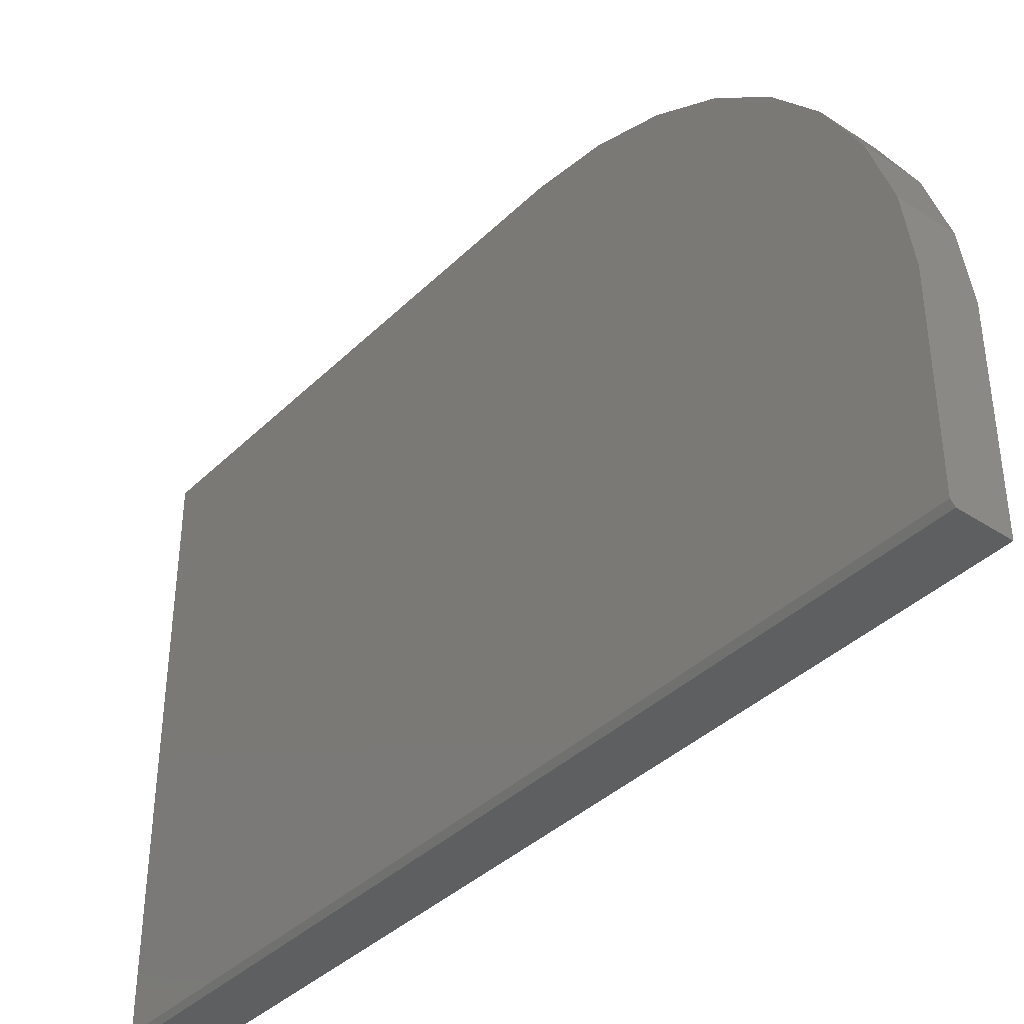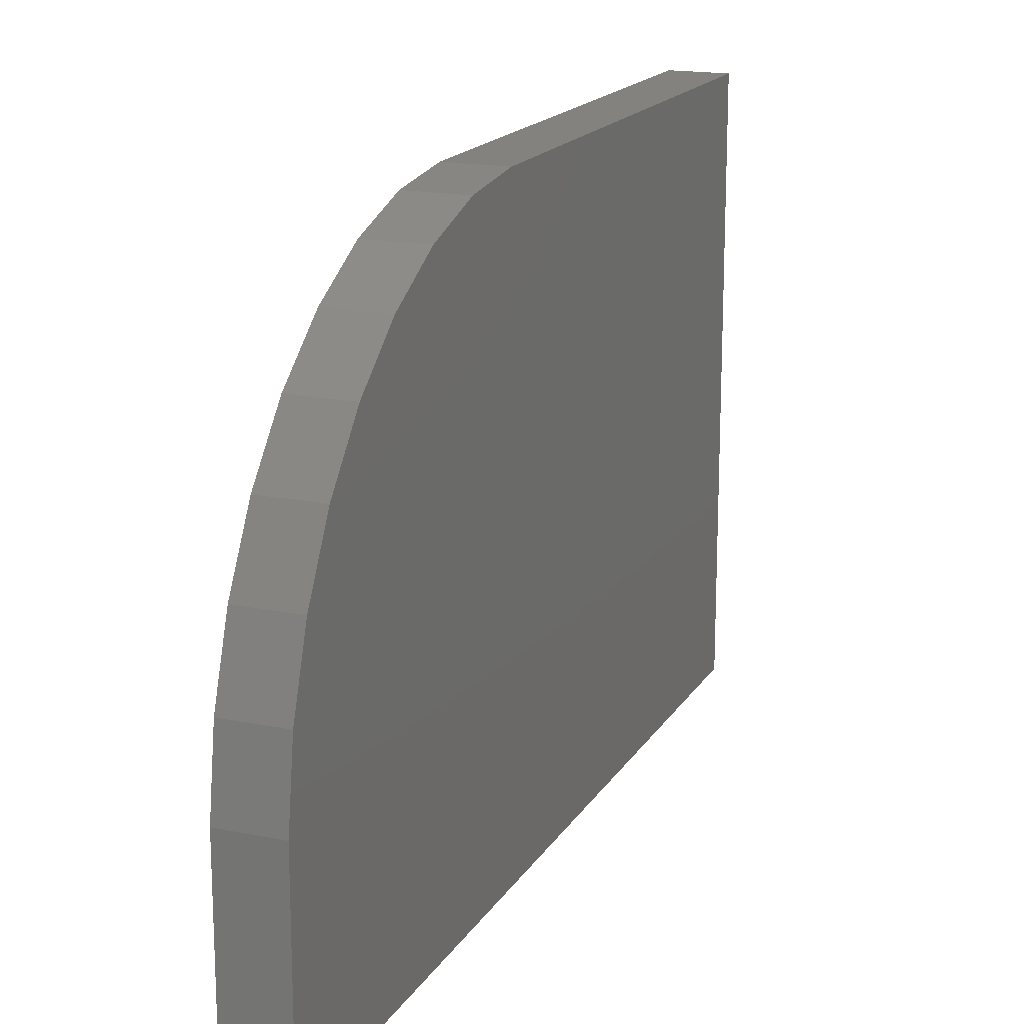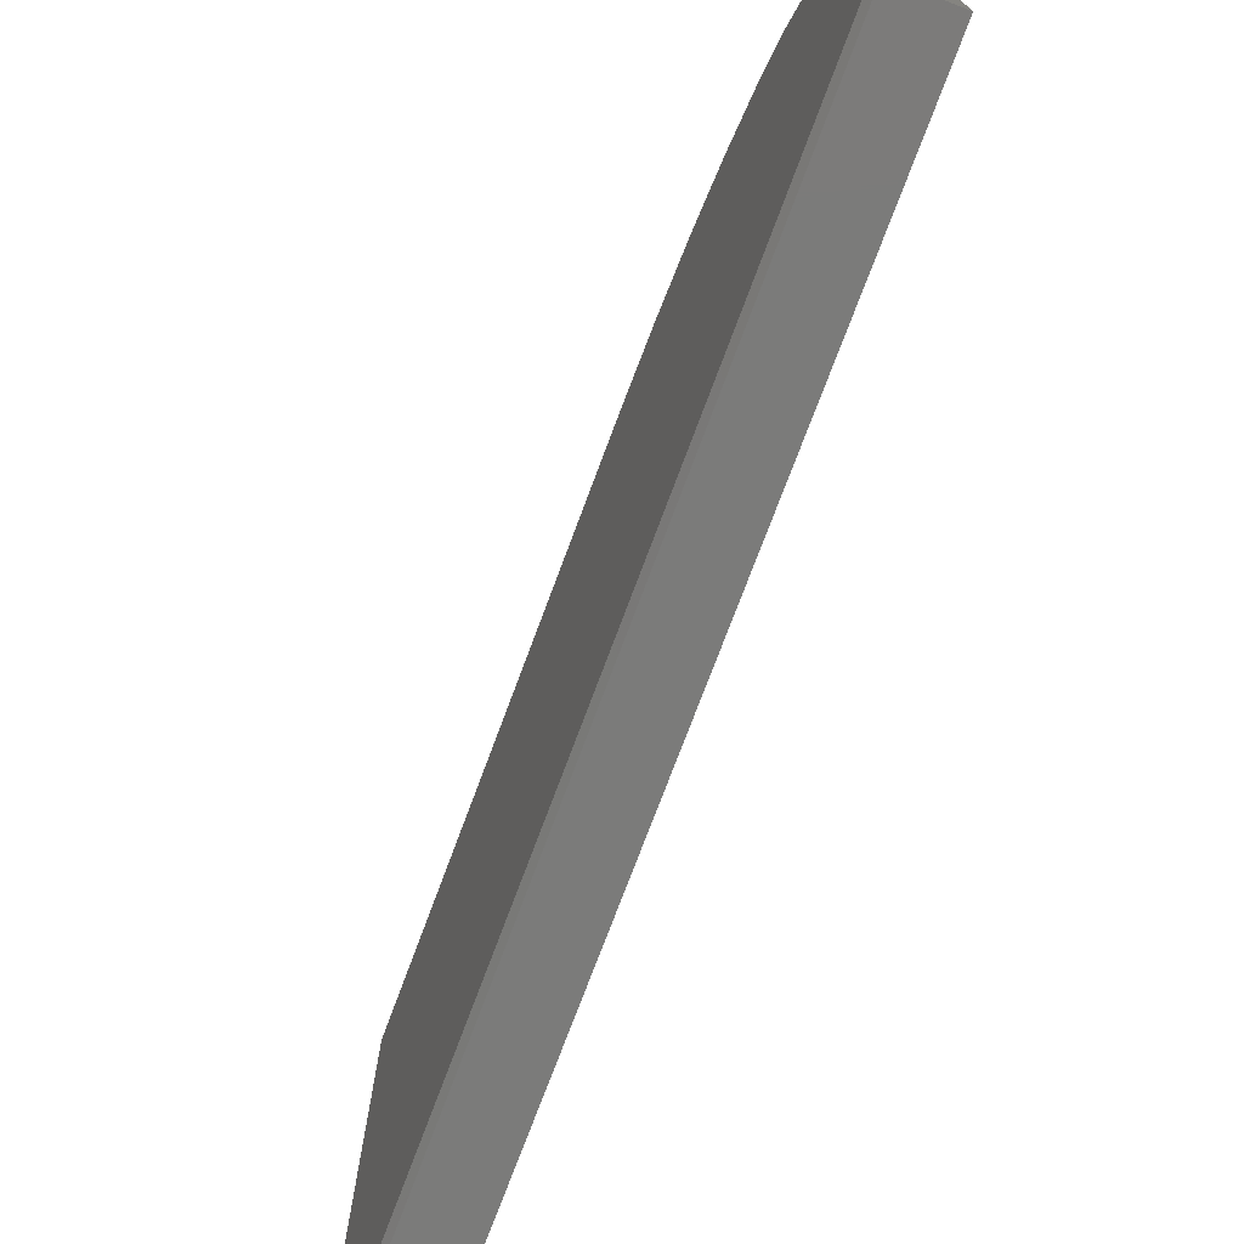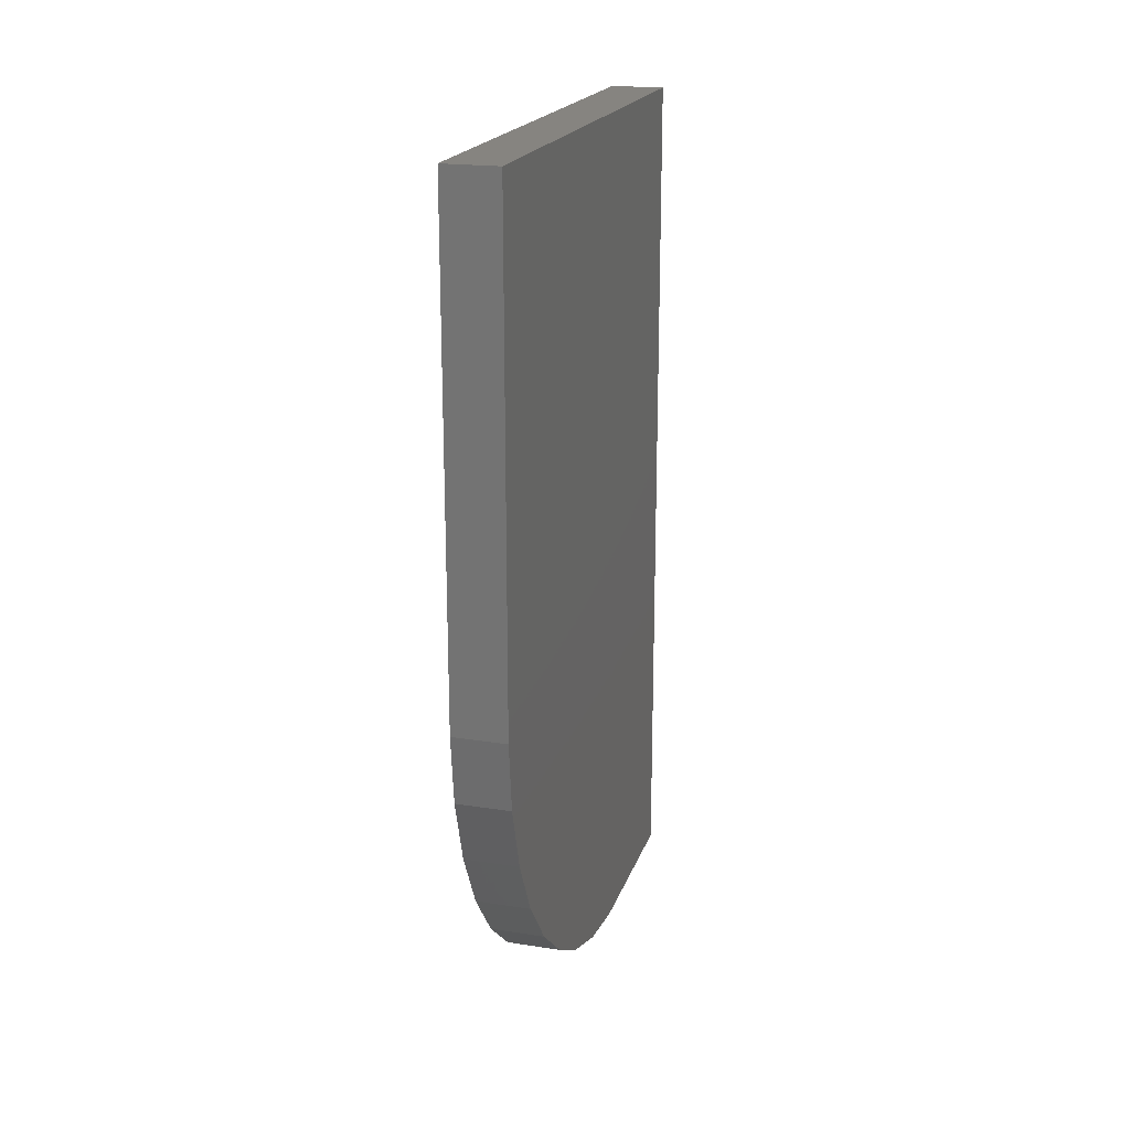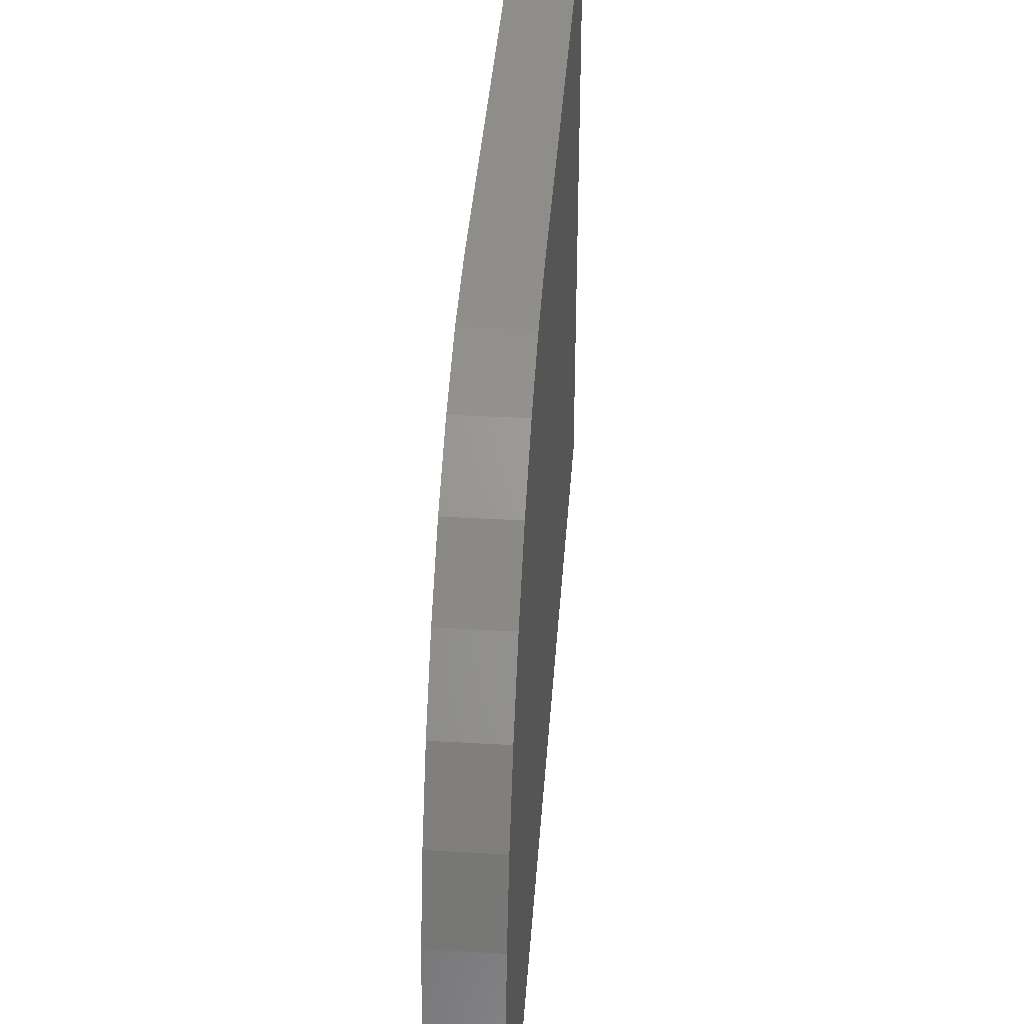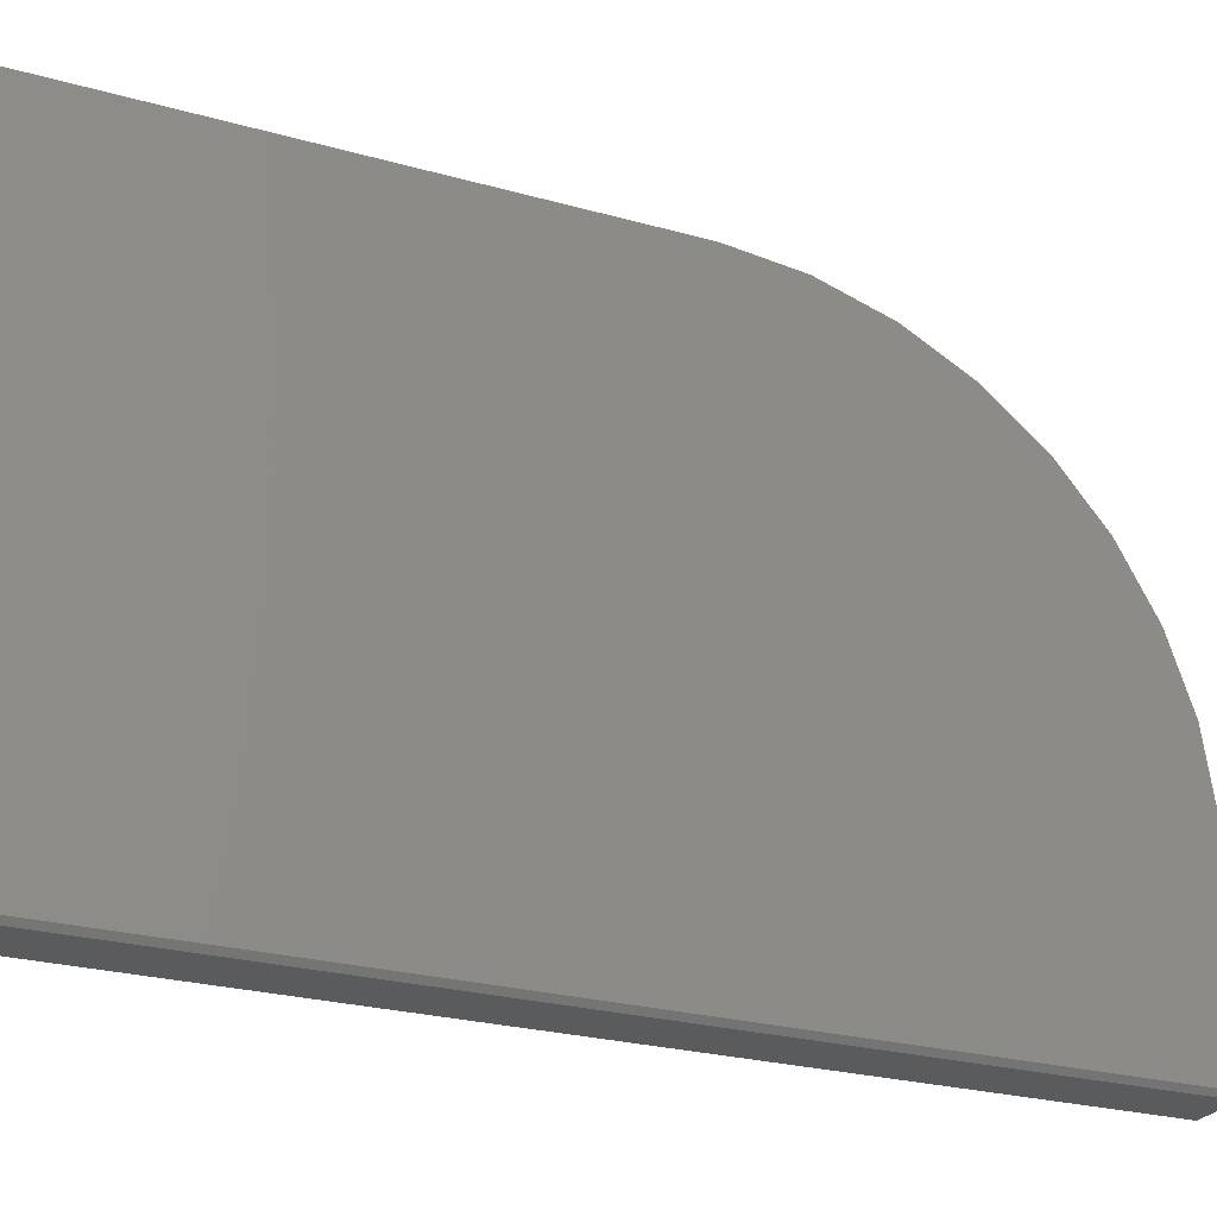
<metadata>
{"format":"stl","ext":"stl","renderer":"f3d","projection":"perspective","resolution":1024,"background":"white","views":[{"elev":-38.5,"azim":-39.6,"up":"+Z"},{"elev":17.3,"azim":21.9,"up":"+Z"},{"elev":-74.1,"azim":-20.4,"up":"+Z"},{"elev":20.0,"azim":16.0,"up":"+Y"},{"elev":39.2,"azim":4.1,"up":"+Z"},{"elev":-25.4,"azim":-114.3,"up":"+Z"}]}
</metadata>
<code>
# stl→obj: 28 verts, 52 faces
v -4.337e-19 -0.75 -0.4688
v -1.49e-17 -0.75 -0.2081
v -4.337e-19 0.75 -0.4688
v -1.566e-17 -0.75 -0.145
v -2.231e-17 -0.7327 -0.02512
v -2.867e-17 -0.6935 0.08943
v -3.451e-17 -0.6336 0.1947
v -3.963e-17 -0.5552 0.287
v -4.386e-17 -0.4609 0.363
v -4.703e-17 -0.3542 0.4202
v -4.905e-17 -0.2387 0.4566
v -5.259e-17 -0.1184 0.4708
v -5.259e-17 0.75 0.4708
v 0.09375 -0.75 -0.2081
v 0.09375 -0.75 -0.4766
v 0.007812 -0.75 -0.4766
v 0.09375 0.75 0.4708
v 0.09375 0.75 -0.4766
v 0.007812 0.75 -0.4766
v 0.09375 -0.75 -0.145
v 0.09375 -0.1184 0.4708
v 0.09375 -0.2387 0.4566
v 0.09375 -0.3542 0.4202
v 0.09375 -0.4609 0.363
v 0.09375 -0.5552 0.287
v 0.09375 -0.6336 0.1947
v 0.09375 -0.6935 0.08943
v 0.09375 -0.7327 -0.02512
f 1 2 3
f 4 5 6
f 4 6 7
f 4 7 8
f 4 8 9
f 4 9 10
f 4 10 11
f 4 11 12
f 4 12 13
f 4 13 3
f 4 3 2
f 14 2 15
f 15 2 1
f 15 1 16
f 13 17 3
f 3 17 18
f 3 18 19
f 15 16 18
f 18 16 19
f 16 1 19
f 19 1 3
f 15 18 14
f 20 14 18
f 20 18 17
f 20 17 21
f 20 21 22
f 20 22 23
f 20 23 24
f 20 24 25
f 20 25 26
f 20 26 27
f 20 27 28
f 20 4 14
f 14 4 2
f 4 20 5
f 5 20 28
f 5 28 6
f 6 28 27
f 6 27 7
f 7 27 26
f 7 26 8
f 8 26 25
f 8 25 9
f 9 25 24
f 9 24 10
f 10 24 23
f 10 23 11
f 11 23 22
f 11 22 12
f 12 22 21
f 17 13 21
f 21 13 12

</code>
